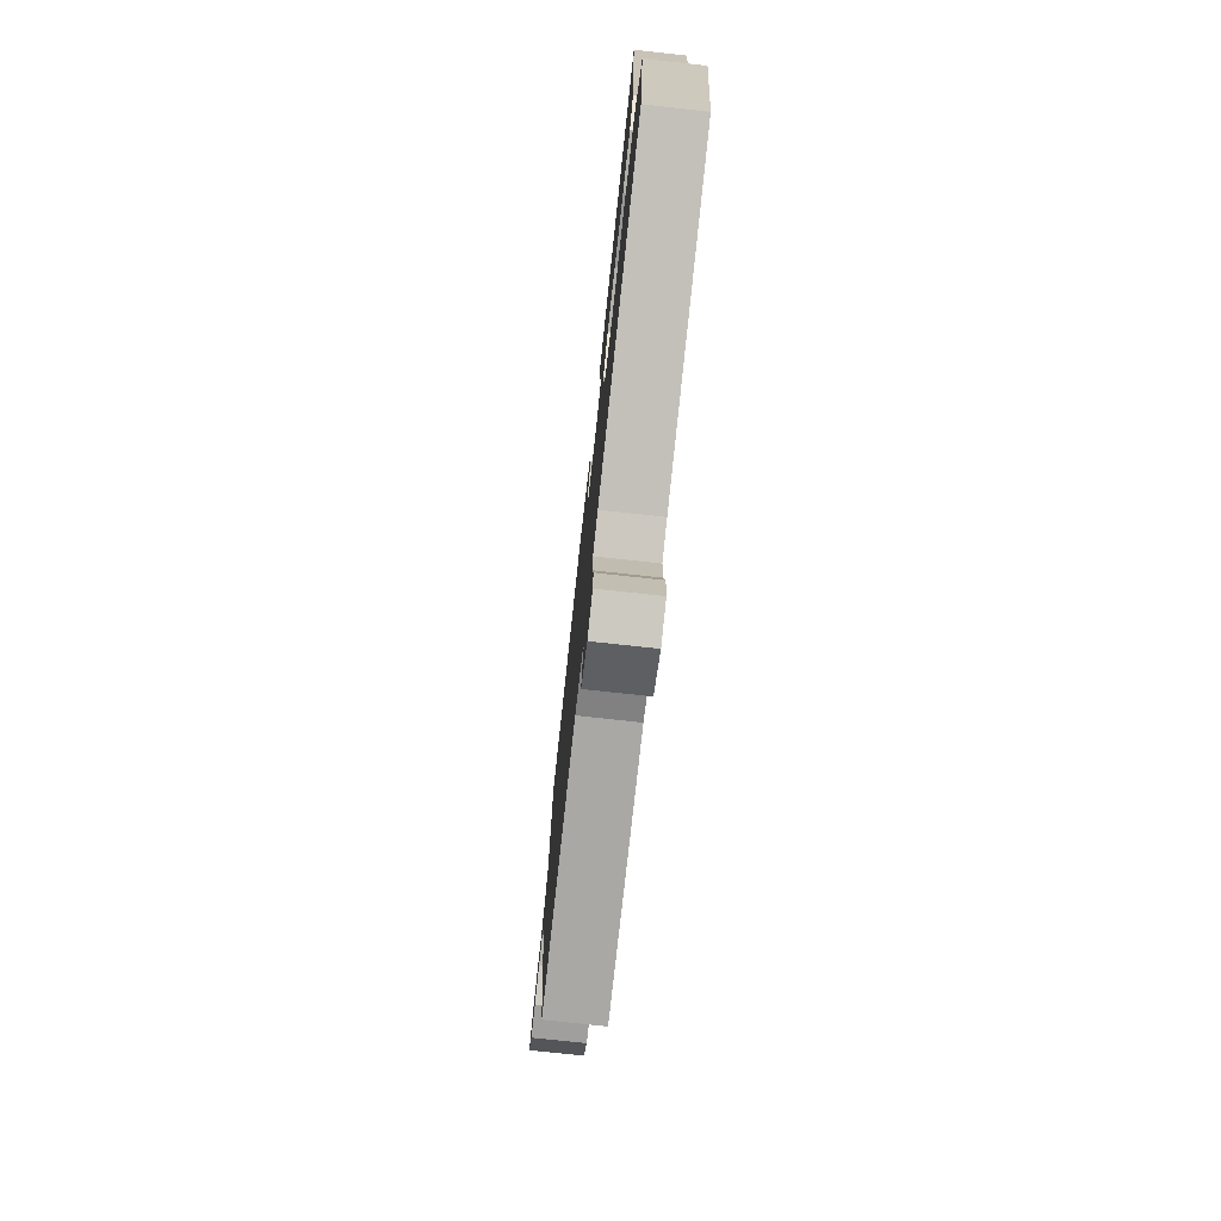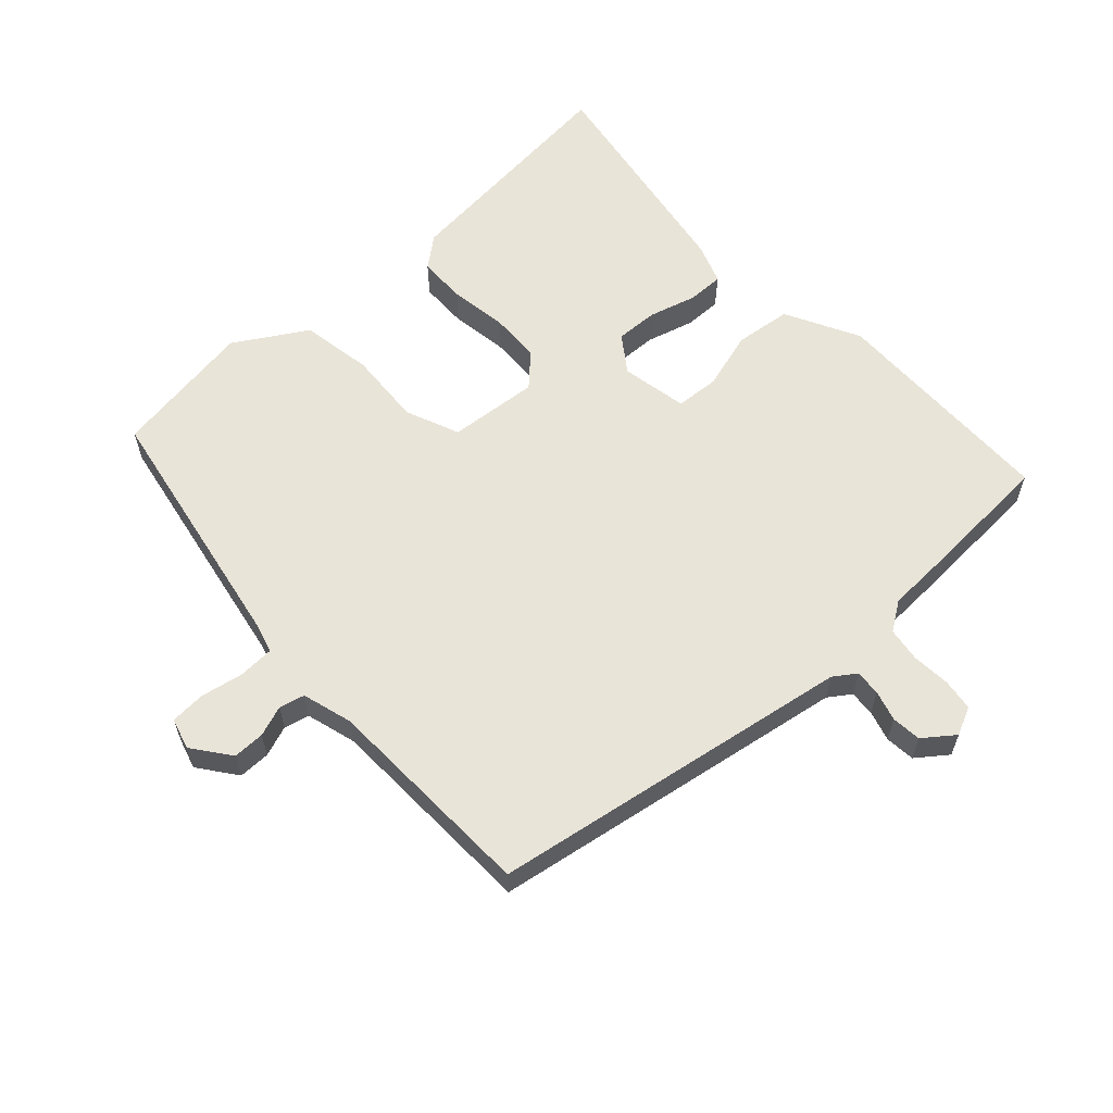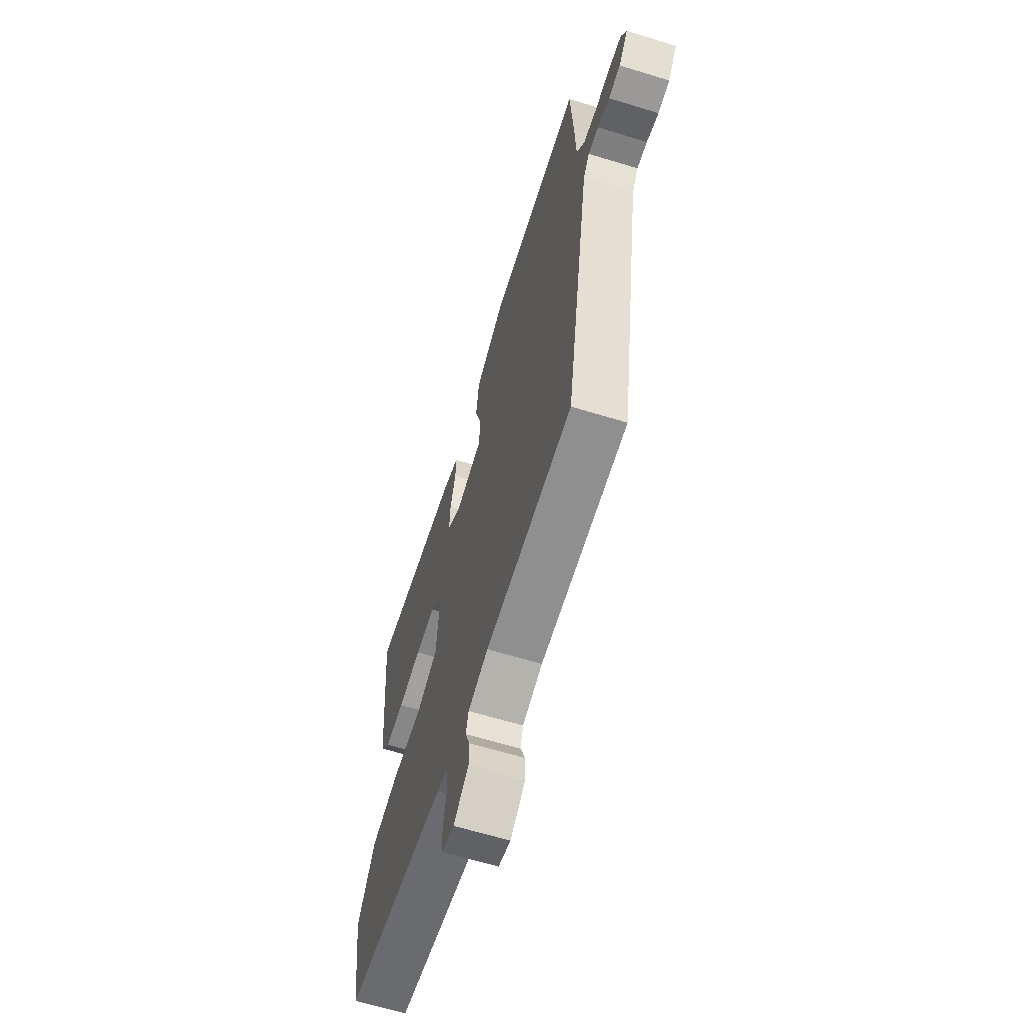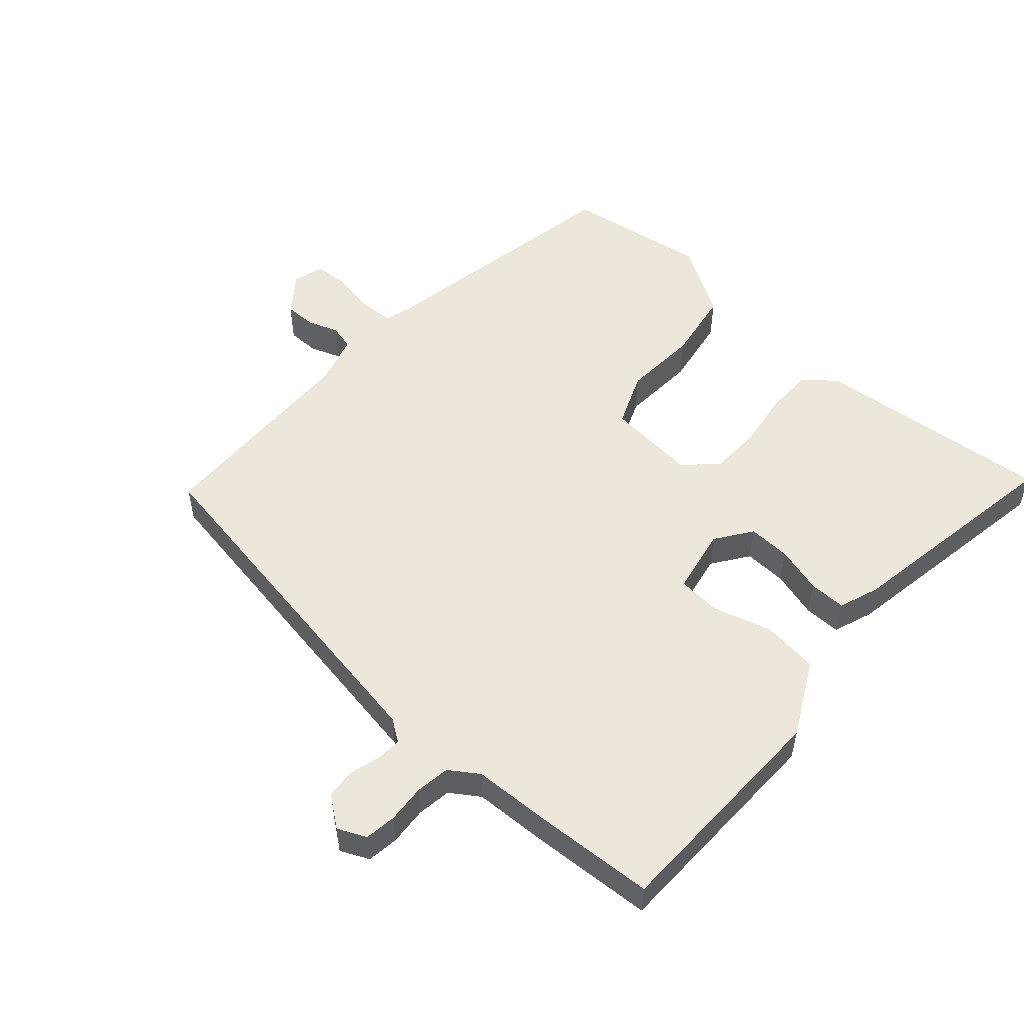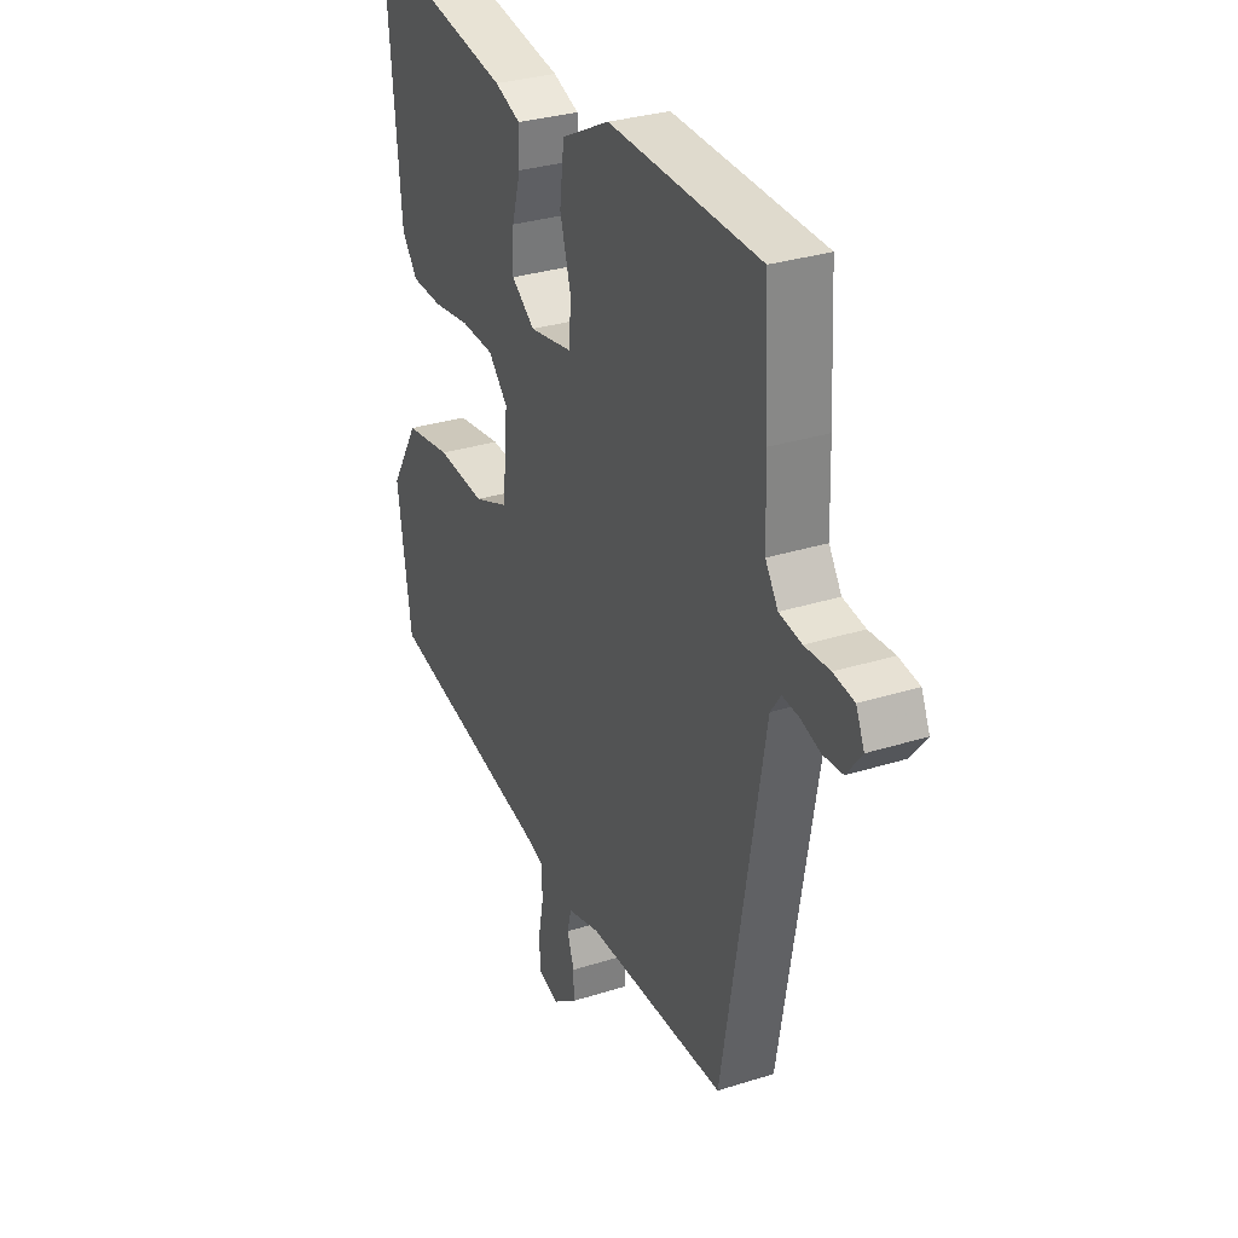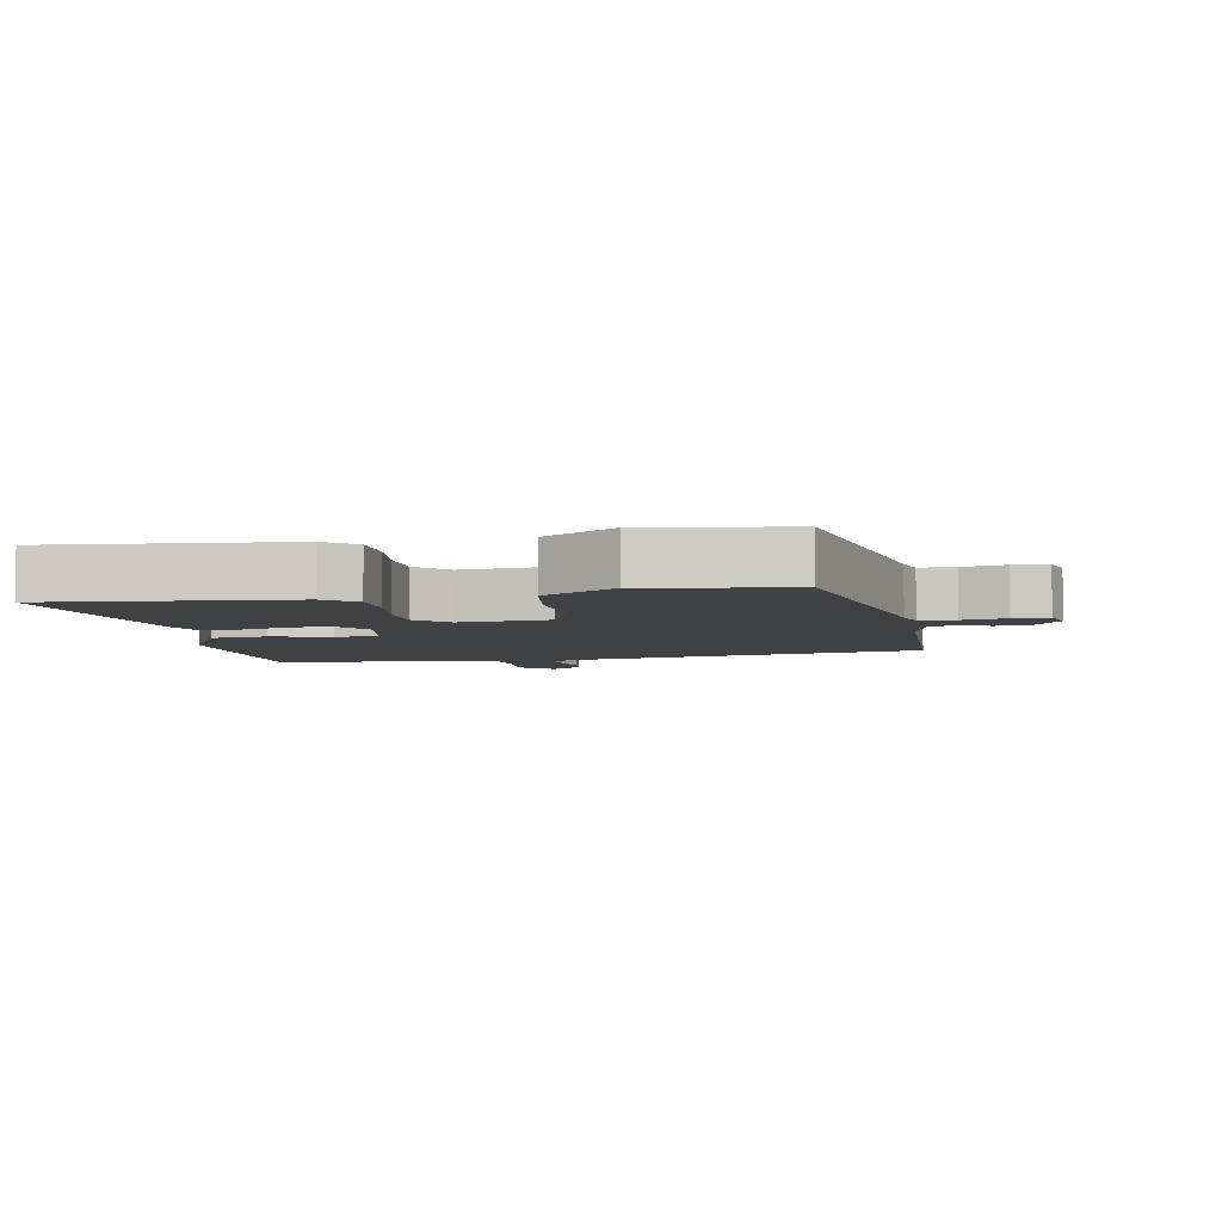
<metadata>
{"format":"obj","ext":"obj","renderer":"f3d","projection":"perspective","resolution":1024,"background":"white","views":[{"elev":-76.4,"azim":83.8,"up":"+Z"},{"elev":60.4,"azim":-133.0,"up":"+Y"},{"elev":-64.0,"azim":-107.2,"up":"+Z"},{"elev":52.9,"azim":-48.6,"up":"+Y"},{"elev":31.2,"azim":-114.3,"up":"+Z"},{"elev":-5.4,"azim":100.5,"up":"+Y"}]}
</metadata>
<code>
v -0.509 0.07 0.34
v -0.499 0.07 0.526
v -0.139 0.07 0.535
v -0.024 0.07 0.476
v -0.013 0.07 0.388
v -0.039 0.07 0.298
v -0.034 0.07 0.23
v 0.069 0.07 0.211
v 0.125 0.07 0.251
v 0.122 0.07 0.317
v 0.101 0.07 0.39
v 0.1 0.07 0.447
v 0.162 0.07 0.47
v 0.517 0.07 0.531
v 0.483 0.07 0.162
v 0.445 0.07 0.114
v 0.37 0.07 0.112
v 0.281 0.07 0.125
v 0.202 0.07 0.122
v 0.155 0.07 0.074
v 0.168 0.07 -0.066
v 0.252 0.07 -0.1
v 0.368 0.07 -0.092
v 0.479 0.07 -0.11
v 0.547 0.07 -0.221
v 0.514 0.07 -0.442
v 0.115 0.07 -0.517
v 0.07 0.07 -0.53
v 0.068 0.07 -0.585
v 0.081 0.07 -0.652
v 0.078 0.07 -0.706
v 0.03 0.07 -0.72
v -0.029 0.07 -0.676
v -0.029 0.07 -0.627
v -0.012 0.07 -0.579
v -0.022 0.07 -0.54
v -0.1 0.07 -0.518
v -0.435 0.07 -0.51
v -0.532 0.07 0.052
v -0.556 0.07 0.086
v -0.596 0.07 0.083
v -0.643 0.07 0.069
v -0.689 0.07 0.073
v -0.725 0.07 0.12
v -0.705 0.07 0.164
v -0.656 0.07 0.171
v -0.596 0.07 0.167
v -0.543 0.07 0.175
v -0.513 0.07 0.22
v -0.509 0 0.34
v -0.499 0 0.526
v -0.139 0 0.535
v -0.024 0 0.476
v -0.013 0 0.388
v -0.039 0 0.298
v -0.034 0 0.23
v 0.069 0 0.211
v 0.125 0 0.251
v 0.122 0 0.317
v 0.101 0 0.39
v 0.1 0 0.447
v 0.162 0 0.47
v 0.517 0 0.531
v 0.483 0 0.162
v 0.445 0 0.114
v 0.37 0 0.112
v 0.281 0 0.125
v 0.202 0 0.122
v 0.155 0 0.074
v 0.168 0 -0.066
v 0.252 0 -0.1
v 0.368 0 -0.092
v 0.479 0 -0.11
v 0.547 0 -0.221
v 0.514 0 -0.442
v 0.115 0 -0.517
v 0.07 0 -0.53
v 0.068 0 -0.585
v 0.081 0 -0.652
v 0.078 0 -0.706
v 0.03 0 -0.72
v -0.029 0 -0.676
v -0.029 0 -0.627
v -0.012 0 -0.579
v -0.022 0 -0.54
v -0.1 0 -0.518
v -0.435 0 -0.51
v -0.532 0 0.052
v -0.556 0 0.086
v -0.596 0 0.083
v -0.643 0 0.069
v -0.689 0 0.073
v -0.725 0 0.12
v -0.705 0 0.164
v -0.656 0 0.171
v -0.596 0 0.167
v -0.543 0 0.175
v -0.513 0 0.22
f 44 45 46 47
f 44 47 48
f 41 42 43 44
f 40 41 44 48
f 39 40 48 49
f 37 38 39 49
f 32 33 34 35
f 32 35 36
f 29 30 31 32
f 28 29 32 36
f 27 28 36 37
f 22 23 24 25
f 21 22 25 26
f 15 16 17 18
f 15 18 19
f 14 15 19
f 13 14 19 20
f 10 11 12 13
f 9 10 13 20
f 3 4 5 6
f 3 6 7
f 2 3 7
f 1 2 7
f 49 1 7
f 37 49 7 8
f 21 26 27 37
f 20 21 37
f 8 9 20 37
f 96 95 94 93
f 97 96 93
f 93 92 91 90
f 97 93 90 89
f 98 97 89 88
f 98 88 87 86
f 84 83 82 81
f 85 84 81
f 81 80 79 78
f 85 81 78 77
f 86 85 77 76
f 74 73 72 71
f 75 74 71 70
f 67 66 65 64
f 68 67 64
f 68 64 63
f 69 68 63 62
f 62 61 60 59
f 69 62 59 58
f 55 54 53 52
f 56 55 52
f 56 52 51
f 56 51 50
f 56 50 98
f 57 56 98 86
f 86 76 75 70
f 86 70 69
f 86 69 58 57
f 1 50 51 2
f 2 51 52 3
f 3 52 53 4
f 4 53 54 5
f 5 54 55 6
f 6 55 56 7
f 7 56 57 8
f 8 57 58 9
f 9 58 59 10
f 10 59 60 11
f 11 60 61 12
f 12 61 62 13
f 13 62 63 14
f 14 63 64 15
f 15 64 65 16
f 16 65 66 17
f 17 66 67 18
f 18 67 68 19
f 19 68 69 20
f 20 69 70 21
f 21 70 71 22
f 22 71 72 23
f 23 72 73 24
f 24 73 74 25
f 25 74 75 26
f 26 75 76 27
f 27 76 77 28
f 28 77 78 29
f 29 78 79 30
f 30 79 80 31
f 31 80 81 32
f 32 81 82 33
f 33 82 83 34
f 34 83 84 35
f 35 84 85 36
f 36 85 86 37
f 37 86 87 38
f 38 87 88 39
f 39 88 89 40
f 40 89 90 41
f 41 90 91 42
f 42 91 92 43
f 43 92 93 44
f 44 93 94 45
f 45 94 95 46
f 46 95 96 47
f 47 96 97 48
f 48 97 98 49
f 49 98 50 1

</code>
